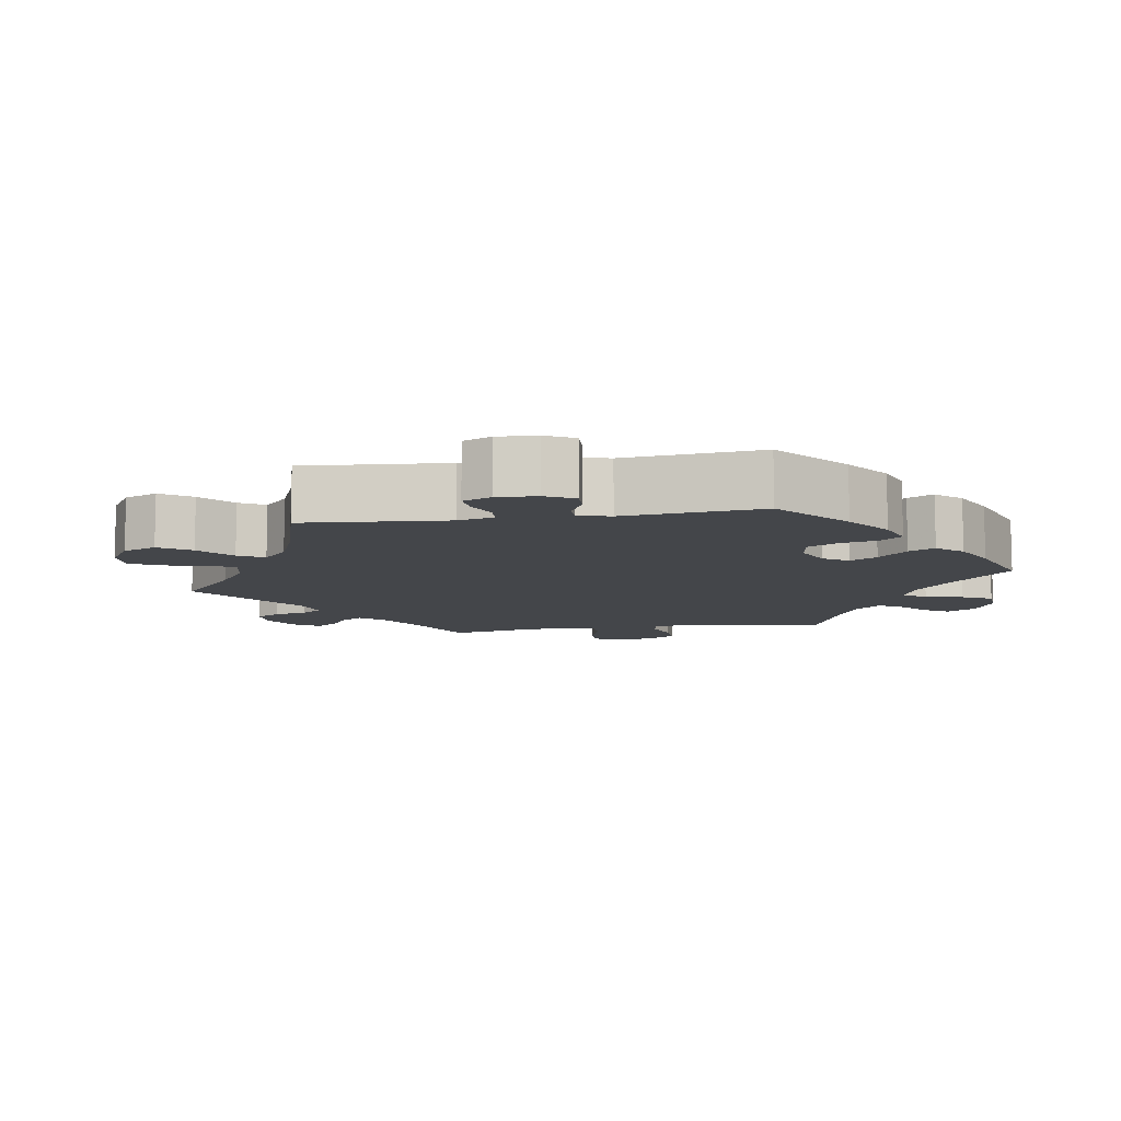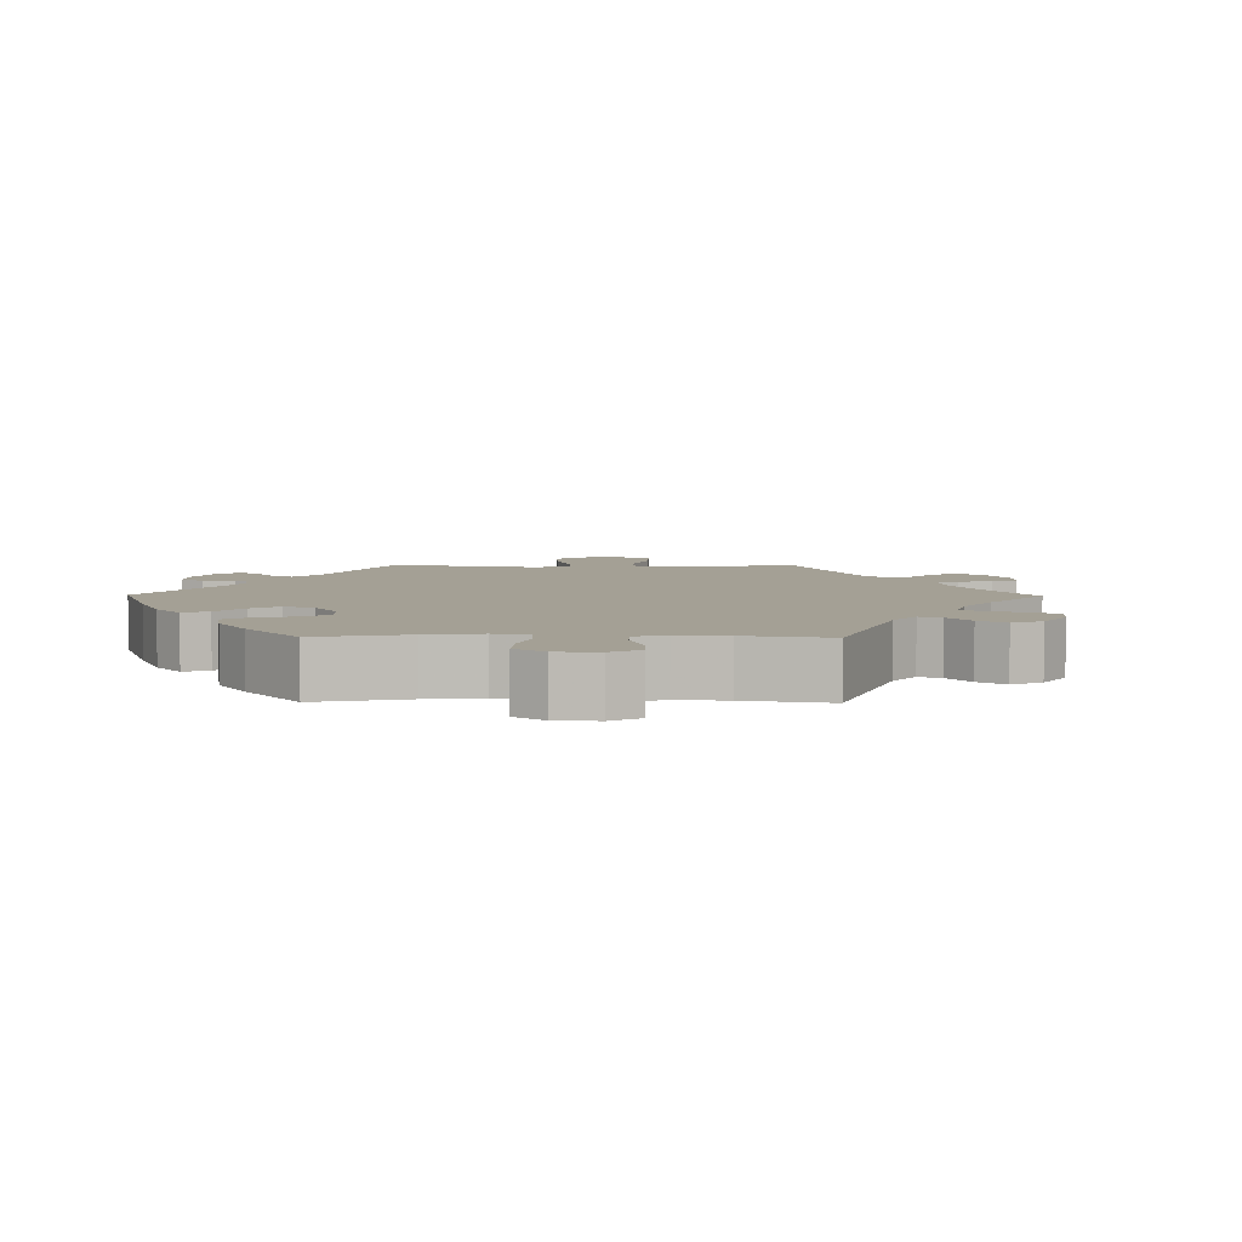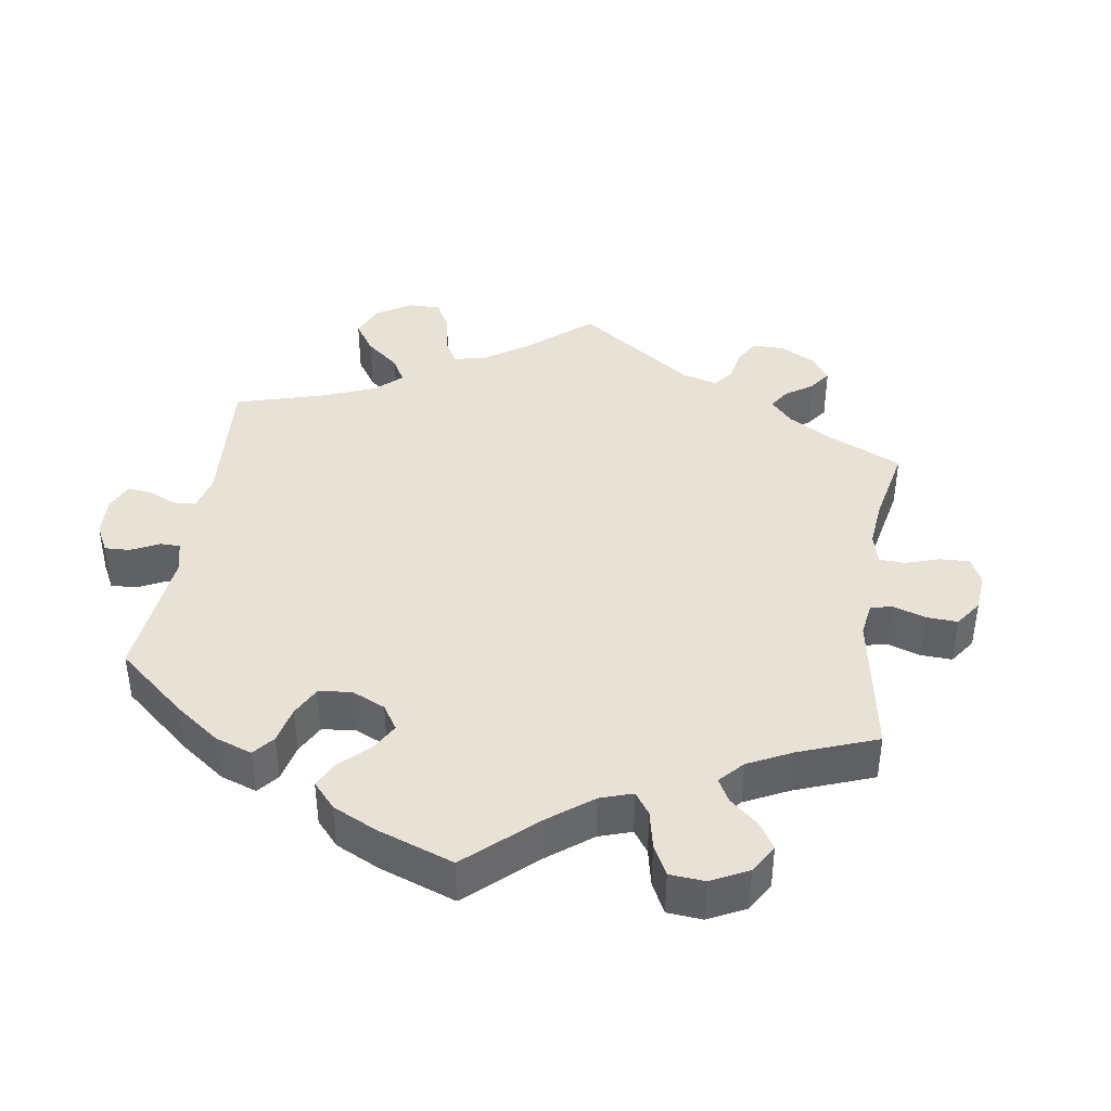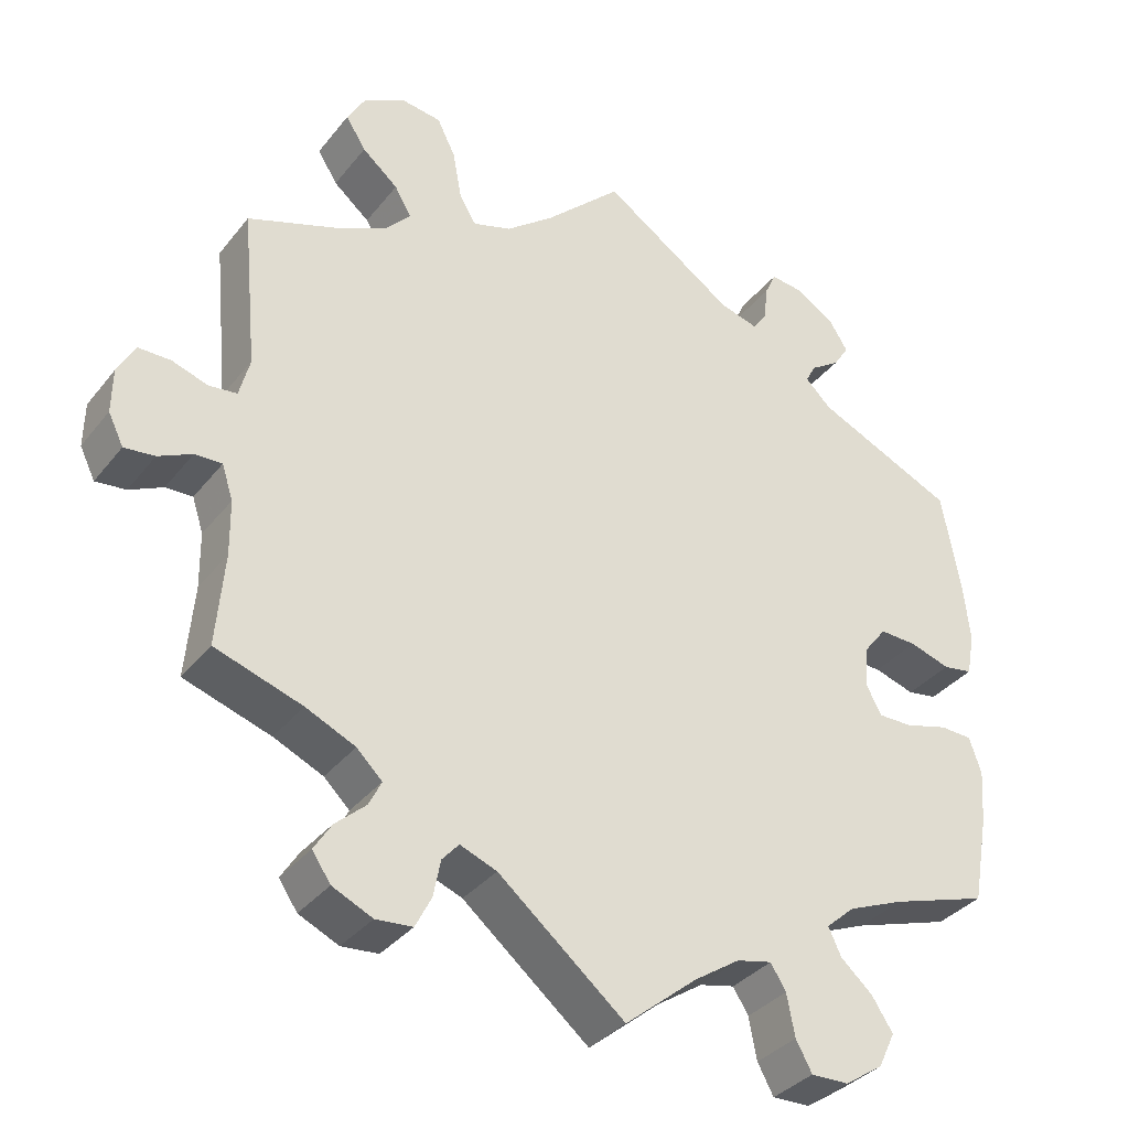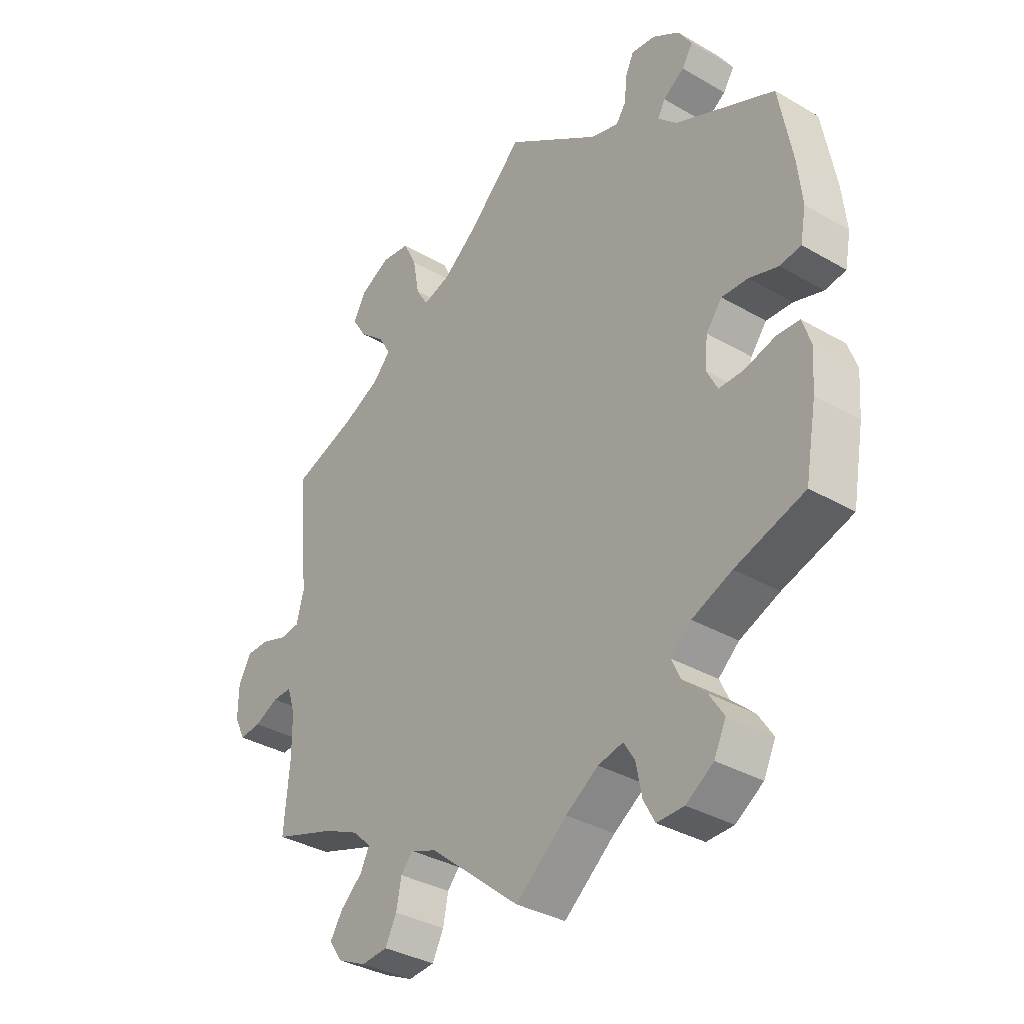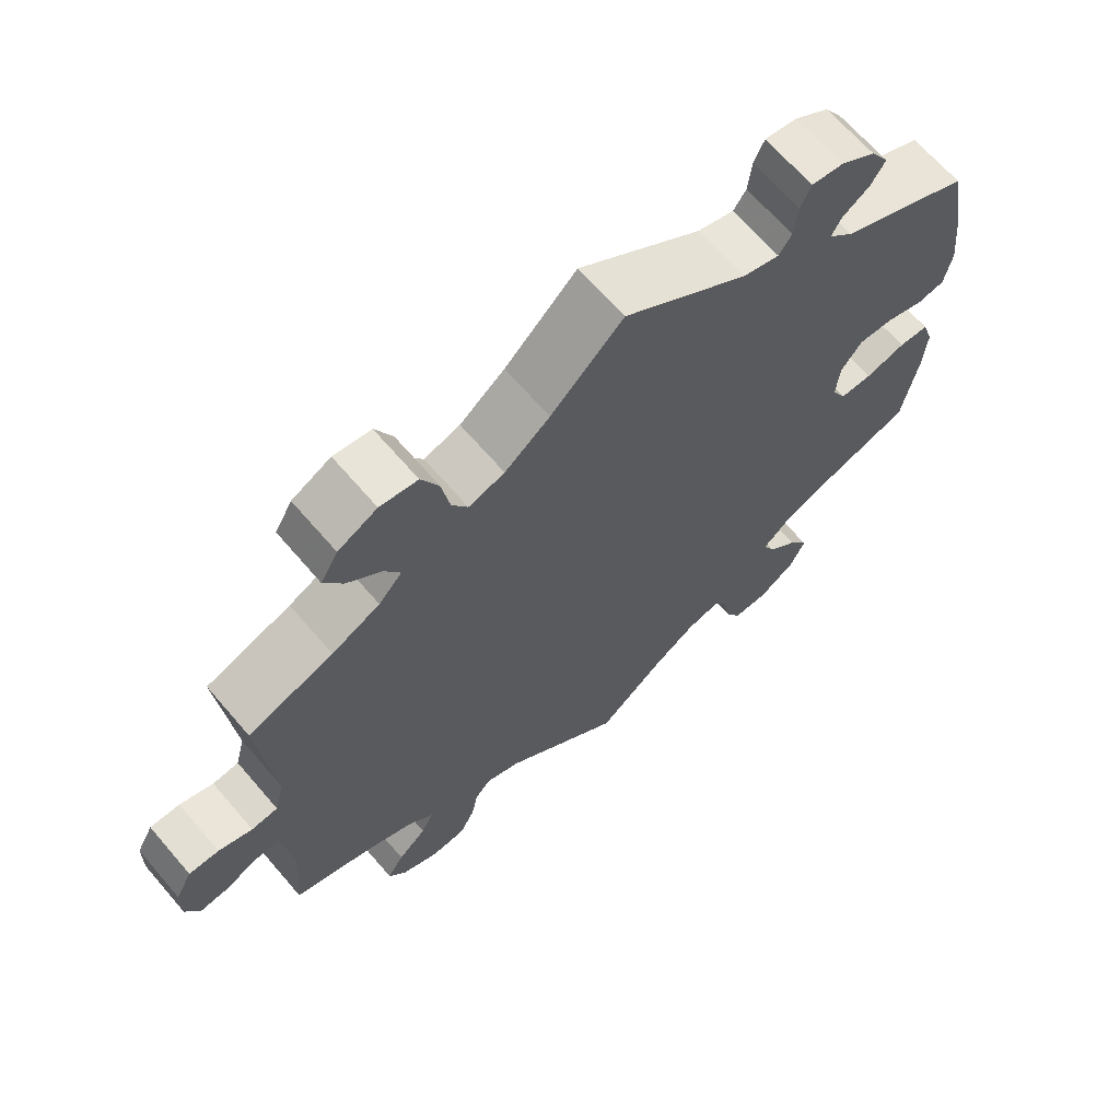
<metadata>
{"format":"obj","ext":"obj","renderer":"f3d","projection":"perspective","resolution":1024,"background":"white","views":[{"elev":-9.5,"azim":39.1,"up":"+Y"},{"elev":5.7,"azim":150.8,"up":"+Y"},{"elev":40.4,"azim":128.7,"up":"+Y"},{"elev":-34.9,"azim":-32.7,"up":"+Z"},{"elev":-34.8,"azim":52.2,"up":"+Z"},{"elev":66.7,"azim":-40.7,"up":"+Z"}]}
</metadata>
<code>
v -0.158 0.07 -0.447
v -0.204 0.07 -0.429
v -0.225 0.07 -0.453
v -0.234 0.07 -0.499
v -0.254 0.07 -0.538
v -0.3 0.07 -0.542
v -0.35 0.07 -0.519
v -0.373 0.07 -0.485
v -0.351 0.07 -0.45
v -0.313 0.07 -0.416
v -0.297 0.07 -0.384
v -0.329 0.07 -0.353
v -0.391 0.07 -0.325
v -0.5 0.07 -0.289
v -0.49 0.07 -0.173
v -0.491 0.07 -0.104
v -0.505 0.07 -0.061
v -0.539 0.07 -0.062
v -0.581 0.07 -0.082
v -0.619 0.07 -0.086
v -0.638 0.07 -0.047
v -0.637 0.07 0.009
v -0.615 0.07 0.049
v -0.575 0.07 0.049
v -0.53 0.07 0.034
v -0.495 0.07 0.038
v -0.482 0.07 0.088
v -0.501 0.07 0.288
v -0.388 0.07 0.328
v -0.324 0.07 0.359
v -0.293 0.07 0.393
v -0.314 0.07 0.429
v -0.359 0.07 0.467
v -0.384 0.07 0.507
v -0.361 0.07 0.547
v -0.309 0.07 0.574
v -0.259 0.07 0.567
v -0.236 0.07 0.52
v -0.225 0.07 0.459
v -0.204 0.07 0.424
v -0.156 0.07 0.439
v -0.096 0.07 0.486
v 0 0.07 0.578
v 0.165 0.07 0.465
v 0.214 0.07 0.451
v 0.231 0.07 0.476
v 0.236 0.07 0.521
v 0.25 0.07 0.552
v 0.292 0.07 0.547
v 0.339 0.07 0.517
v 0.363 0.07 0.479
v 0.344 0.07 0.449
v 0.307 0.07 0.424
v 0.294 0.07 0.4
v 0.327 0.07 0.368
v 0.501 0.07 0.289
v 0.524 0.07 0.162
v 0.532 0.07 0.087
v 0.522 0.07 0.034
v 0.485 0.07 0.028
v 0.434 0.07 0.044
v 0.388 0.07 0.046
v 0.36 0.07 0.01
v 0.355 0.07 -0.042
v 0.374 0.07 -0.079
v 0.417 0.07 -0.079
v 0.471 0.07 -0.064
v 0.511 0.07 -0.066
v 0.526 0.07 -0.111
v 0.521 0.07 -0.178
v 0.501 0.07 -0.289
v 0.38 0.07 -0.328
v 0.31 0.07 -0.357
v 0.274 0.07 -0.389
v 0.29 0.07 -0.423
v 0.33 0.07 -0.459
v 0.356 0.07 -0.499
v 0.335 0.07 -0.543
v 0.287 0.07 -0.575
v 0.24 0.07 -0.576
v 0.22 0.07 -0.539
v 0.21 0.07 -0.487
v 0.191 0.07 -0.456
v 0.147 0.07 -0.466
v 0.09 0.07 -0.504
v 0 0.07 -0.578
v -0.158 0 -0.447
v -0.204 0 -0.429
v -0.225 0 -0.453
v -0.234 0 -0.499
v -0.254 0 -0.538
v -0.3 0 -0.542
v -0.35 0 -0.519
v -0.373 0 -0.485
v -0.351 0 -0.45
v -0.313 0 -0.416
v -0.297 0 -0.384
v -0.329 0 -0.353
v -0.391 0 -0.325
v -0.5 0 -0.289
v -0.49 0 -0.173
v -0.491 0 -0.104
v -0.505 0 -0.061
v -0.539 0 -0.062
v -0.581 0 -0.082
v -0.619 0 -0.086
v -0.638 0 -0.047
v -0.637 0 0.009
v -0.615 0 0.049
v -0.575 0 0.049
v -0.53 0 0.034
v -0.495 0 0.038
v -0.482 0 0.088
v -0.501 0 0.288
v -0.388 0 0.328
v -0.324 0 0.359
v -0.293 0 0.393
v -0.314 0 0.429
v -0.359 0 0.467
v -0.384 0 0.507
v -0.361 0 0.547
v -0.309 0 0.574
v -0.259 0 0.567
v -0.236 0 0.52
v -0.225 0 0.459
v -0.204 0 0.424
v -0.156 0 0.439
v -0.096 0 0.486
v 0 0 0.578
v 0.165 0 0.465
v 0.214 0 0.451
v 0.231 0 0.476
v 0.236 0 0.521
v 0.25 0 0.552
v 0.292 0 0.547
v 0.339 0 0.517
v 0.363 0 0.479
v 0.344 0 0.449
v 0.307 0 0.424
v 0.294 0 0.4
v 0.327 0 0.368
v 0.501 0 0.289
v 0.524 0 0.162
v 0.532 0 0.087
v 0.522 0 0.034
v 0.485 0 0.028
v 0.434 0 0.044
v 0.388 0 0.046
v 0.36 0 0.01
v 0.355 0 -0.042
v 0.374 0 -0.079
v 0.417 0 -0.079
v 0.471 0 -0.064
v 0.511 0 -0.066
v 0.526 0 -0.111
v 0.521 0 -0.178
v 0.501 0 -0.289
v 0.38 0 -0.328
v 0.31 0 -0.357
v 0.274 0 -0.389
v 0.29 0 -0.423
v 0.33 0 -0.459
v 0.356 0 -0.499
v 0.335 0 -0.543
v 0.287 0 -0.575
v 0.24 0 -0.576
v 0.22 0 -0.539
v 0.21 0 -0.487
v 0.191 0 -0.456
v 0.147 0 -0.466
v 0.09 0 -0.504
v 0 0 -0.578
f 85 86 1
f 84 85 1 2
f 83 84 2
f 79 80 81 82
f 79 82 83
f 78 79 83
f 75 76 77 78
f 74 75 78 83
f 73 74 83 2
f 69 70 71 72
f 69 72 73 2
f 66 67 68 69
f 65 66 69 2
f 58 59 60 61
f 58 61 62
f 55 56 57 58
f 54 55 58 62
f 50 51 52 53
f 50 53 54
f 49 50 54
f 46 47 48 49
f 45 46 49 54
f 44 45 54 62
f 42 43 44 62
f 36 37 38 39
f 36 39 40
f 35 36 40
f 32 33 34 35
f 31 32 35 40
f 30 31 40 41
f 27 28 29
f 26 27 29 30
f 22 23 24 25
f 22 25 26
f 21 22 26
f 18 19 20 21
f 17 18 21 26
f 16 17 26 30
f 13 14 15
f 12 13 15 16
f 11 12 16 30
f 7 8 9 10
f 7 10 11
f 6 7 11
f 3 4 5 6
f 3 6 11
f 2 3 11 30
f 64 65 2 30
f 63 64 30 41
f 41 42 62 63
f 87 172 171
f 88 87 171 170
f 88 170 169
f 168 167 166 165
f 169 168 165
f 169 165 164
f 164 163 162 161
f 169 164 161 160
f 88 169 160 159
f 158 157 156 155
f 88 159 158 155
f 155 154 153 152
f 88 155 152 151
f 147 146 145 144
f 148 147 144
f 144 143 142 141
f 148 144 141 140
f 139 138 137 136
f 140 139 136
f 140 136 135
f 135 134 133 132
f 140 135 132 131
f 148 140 131 130
f 148 130 129 128
f 125 124 123 122
f 126 125 122
f 126 122 121
f 121 120 119 118
f 126 121 118 117
f 127 126 117 116
f 115 114 113
f 116 115 113 112
f 111 110 109 108
f 112 111 108
f 112 108 107
f 107 106 105 104
f 112 107 104 103
f 116 112 103 102
f 101 100 99
f 102 101 99 98
f 116 102 98 97
f 96 95 94 93
f 97 96 93
f 97 93 92
f 92 91 90 89
f 97 92 89
f 116 97 89 88
f 116 88 151 150
f 127 116 150 149
f 149 148 128 127
f 1 87 88 2
f 2 88 89 3
f 3 89 90 4
f 4 90 91 5
f 5 91 92 6
f 6 92 93 7
f 7 93 94 8
f 8 94 95 9
f 9 95 96 10
f 10 96 97 11
f 11 97 98 12
f 12 98 99 13
f 13 99 100 14
f 14 100 101 15
f 15 101 102 16
f 16 102 103 17
f 17 103 104 18
f 18 104 105 19
f 19 105 106 20
f 20 106 107 21
f 21 107 108 22
f 22 108 109 23
f 23 109 110 24
f 24 110 111 25
f 25 111 112 26
f 26 112 113 27
f 27 113 114 28
f 28 114 115 29
f 29 115 116 30
f 30 116 117 31
f 31 117 118 32
f 32 118 119 33
f 33 119 120 34
f 34 120 121 35
f 35 121 122 36
f 36 122 123 37
f 37 123 124 38
f 38 124 125 39
f 39 125 126 40
f 40 126 127 41
f 41 127 128 42
f 42 128 129 43
f 43 129 130 44
f 44 130 131 45
f 45 131 132 46
f 46 132 133 47
f 47 133 134 48
f 48 134 135 49
f 49 135 136 50
f 50 136 137 51
f 51 137 138 52
f 52 138 139 53
f 53 139 140 54
f 54 140 141 55
f 55 141 142 56
f 56 142 143 57
f 57 143 144 58
f 58 144 145 59
f 59 145 146 60
f 60 146 147 61
f 61 147 148 62
f 62 148 149 63
f 63 149 150 64
f 64 150 151 65
f 65 151 152 66
f 66 152 153 67
f 67 153 154 68
f 68 154 155 69
f 69 155 156 70
f 70 156 157 71
f 71 157 158 72
f 72 158 159 73
f 73 159 160 74
f 74 160 161 75
f 75 161 162 76
f 76 162 163 77
f 77 163 164 78
f 78 164 165 79
f 79 165 166 80
f 80 166 167 81
f 81 167 168 82
f 82 168 169 83
f 83 169 170 84
f 84 170 171 85
f 85 171 172 86
f 86 172 87 1

</code>
